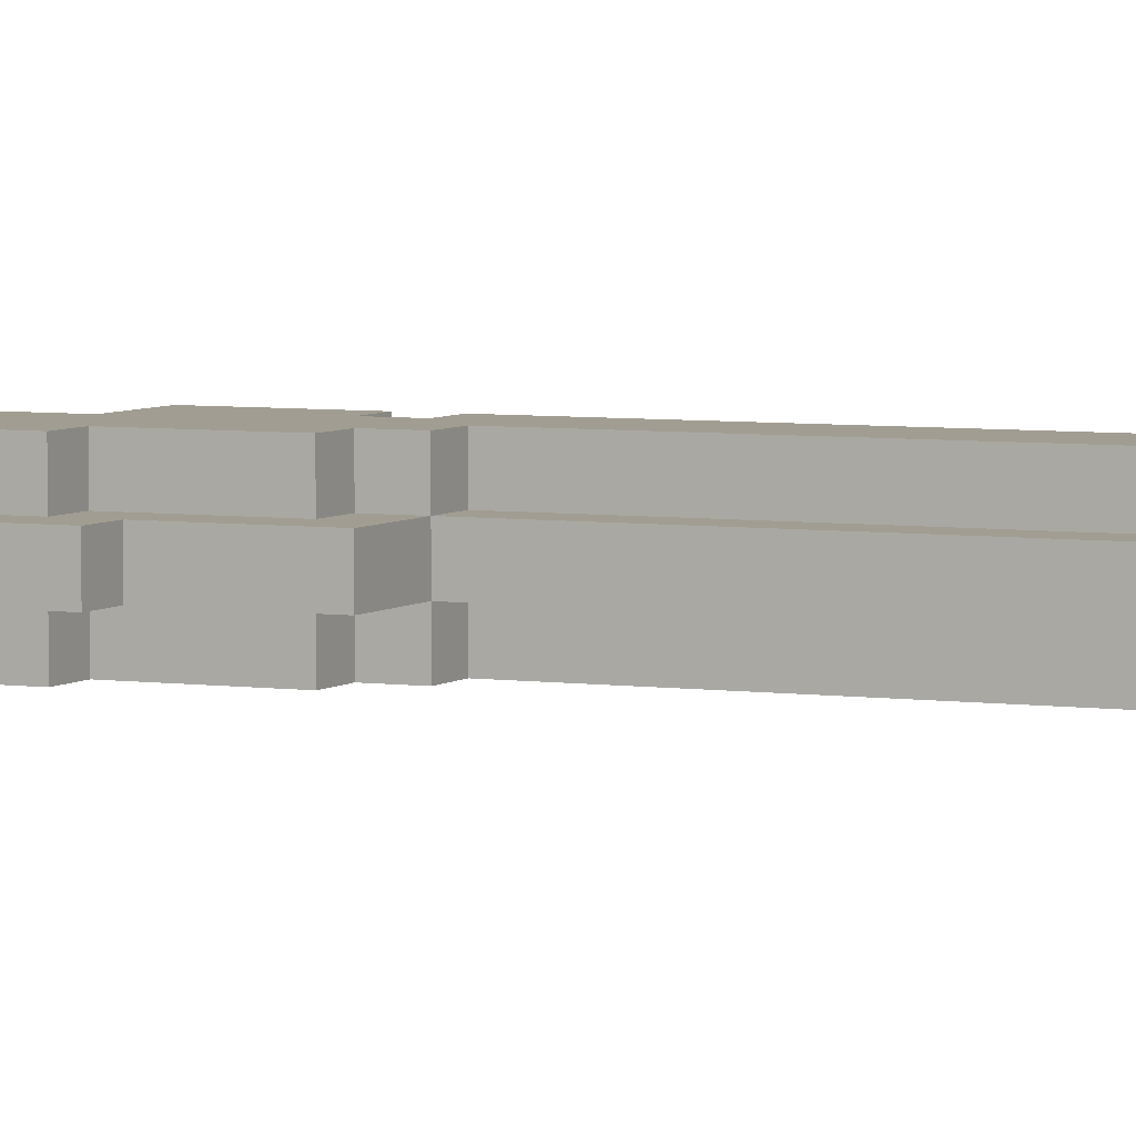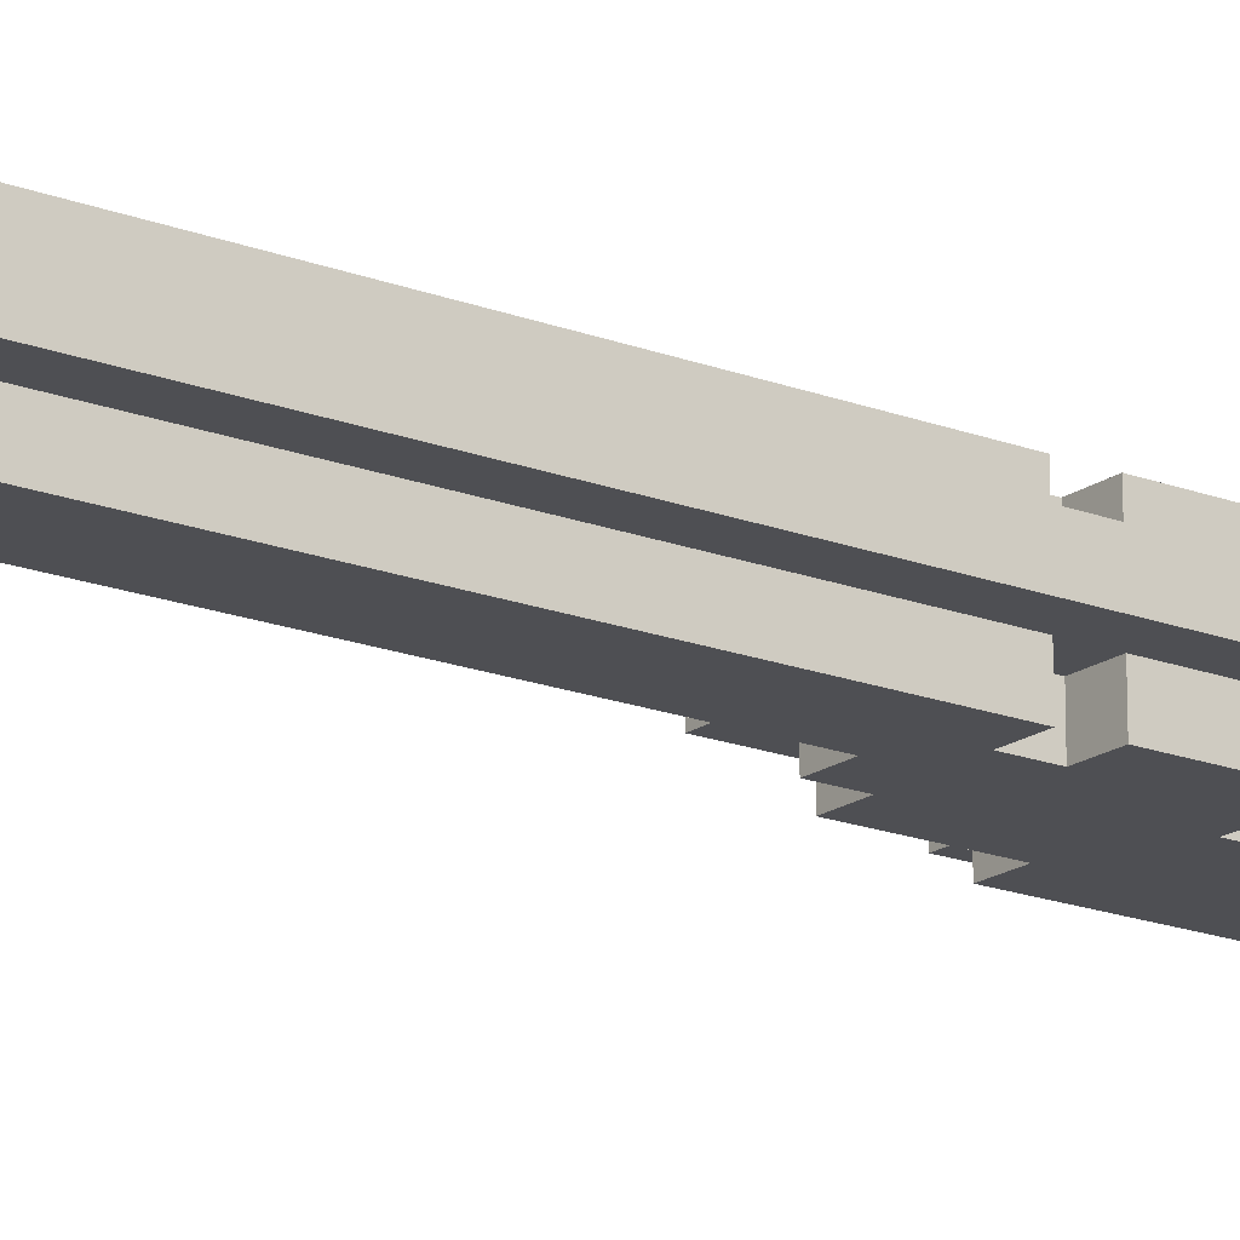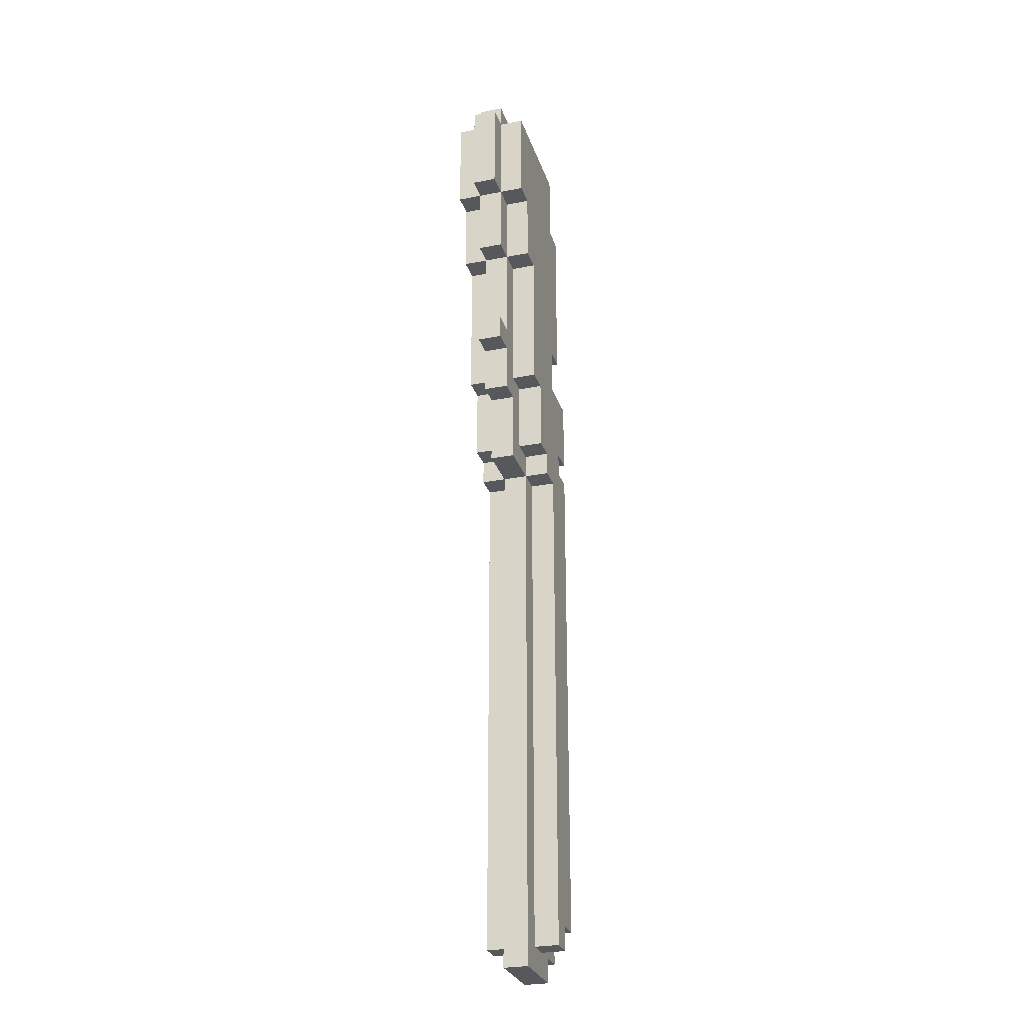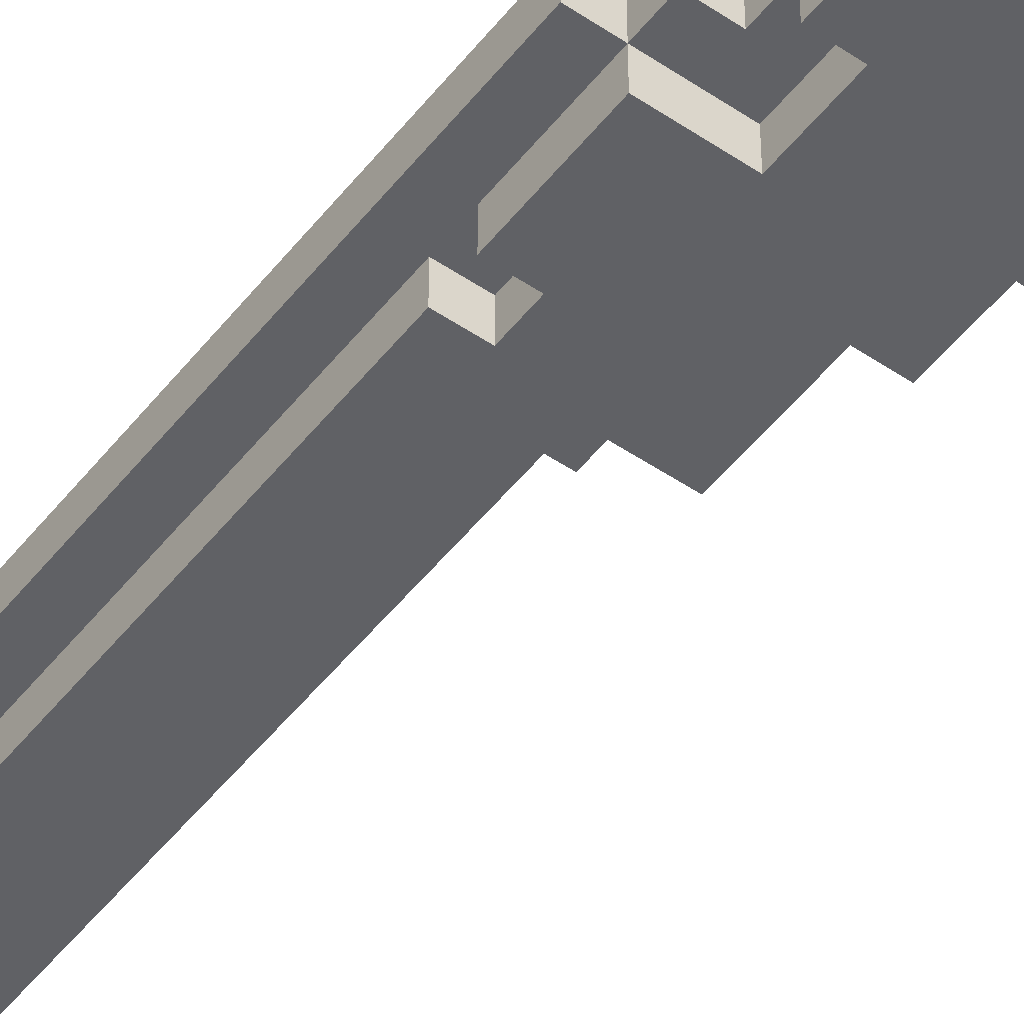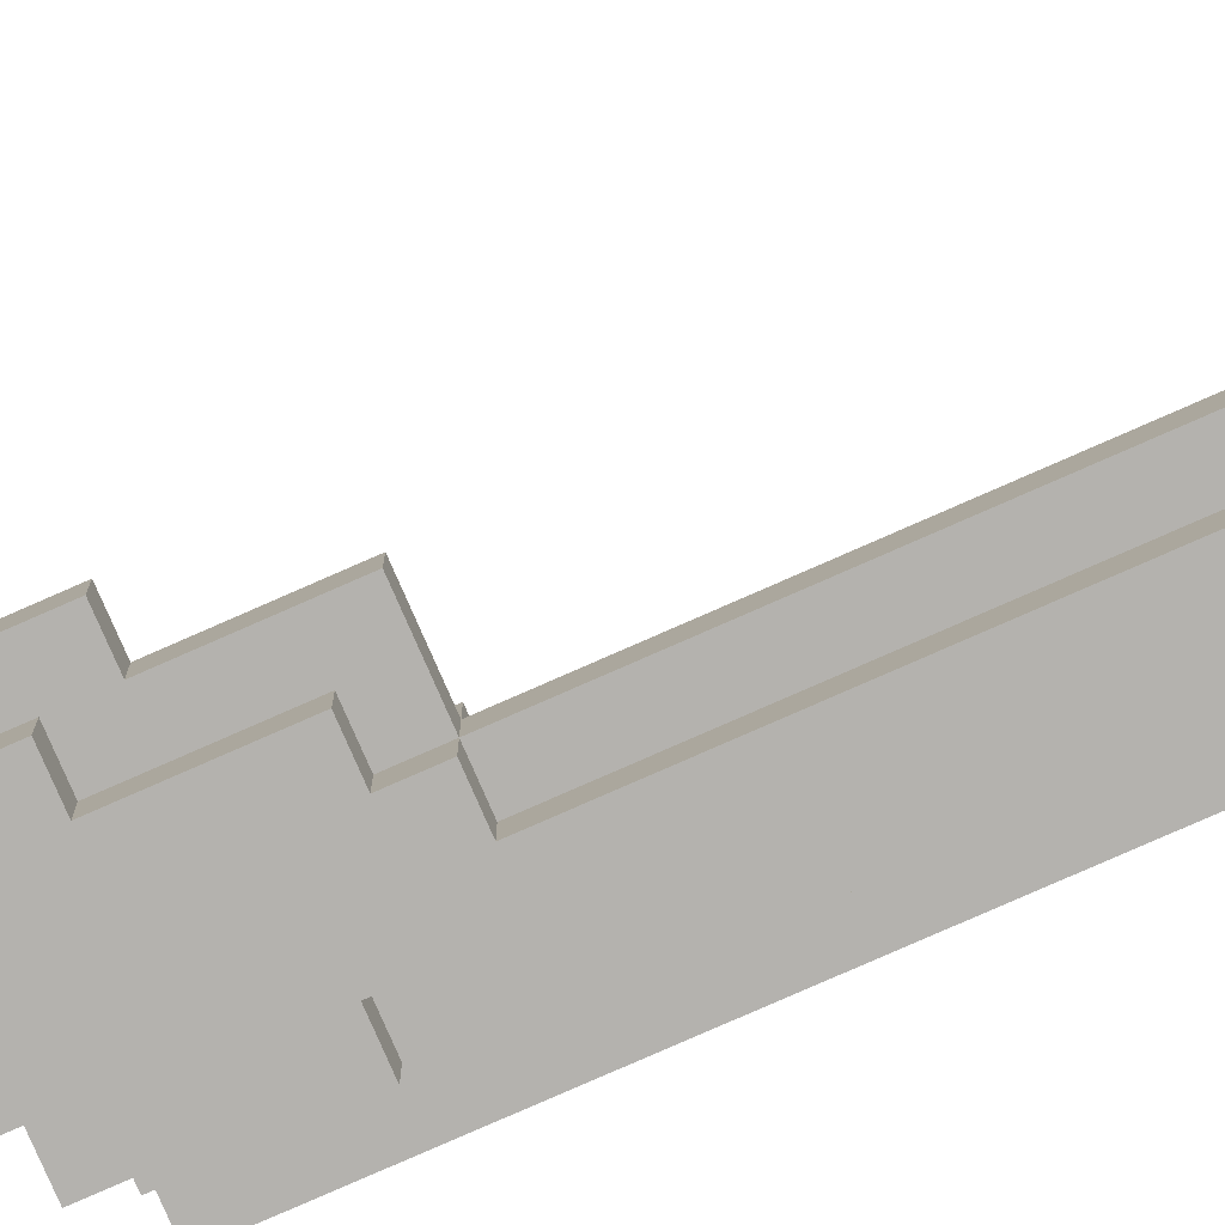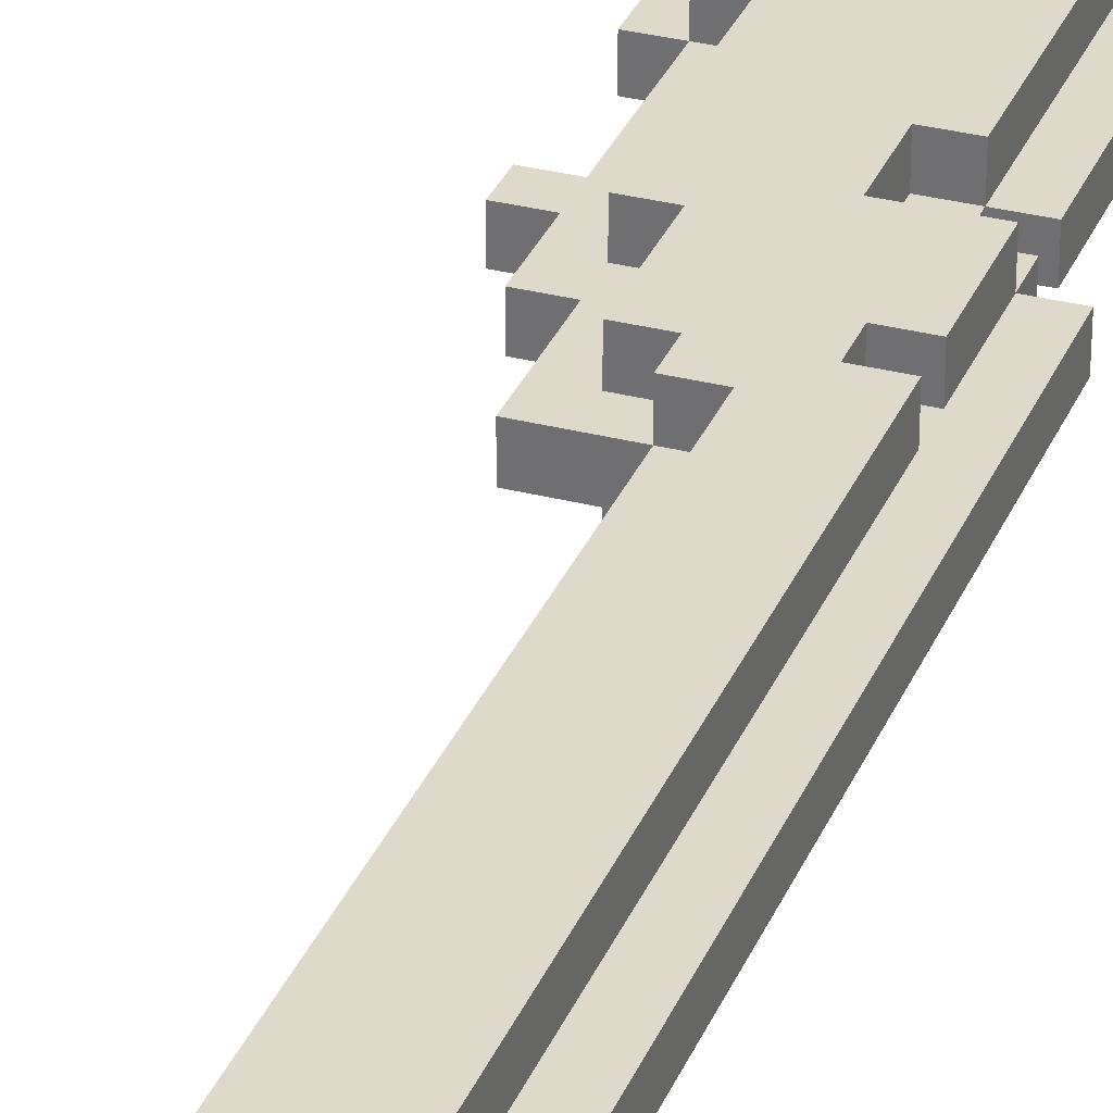
<metadata>
{"format":"obj","ext":"obj","renderer":"f3d","projection":"perspective","resolution":1024,"background":"white","views":[{"elev":4.9,"azim":115.0,"up":"+Y"},{"elev":-18.2,"azim":-126.7,"up":"+Y"},{"elev":-27.9,"azim":106.6,"up":"+Z"},{"elev":-50.0,"azim":-36.7,"up":"+Y"},{"elev":-79.7,"azim":113.7,"up":"+Y"},{"elev":31.8,"azim":-160.0,"up":"+Y"}]}
</metadata>
<code>
g Mousquet
v -4 1 7
v -4 1 4
v -4 1 -19
v -4 2 7
v -4 2 4
v -4 2 -19
v -3 0 7
v -3 0 4
v -3 0 3
v -3 0 -18
v -3 1 17
v -3 1 9
v -3 1 8
v -3 1 7
v -3 1 4
v -3 1 3
v -3 1 -18
v -3 1 -19
v -3 1 -20
v -3 2 17
v -3 2 9
v -3 2 8
v -3 2 7
v -3 2 4
v -3 2 3
v -3 2 -18
v -3 2 -19
v -3 2 -20
v -3 3 7
v -3 3 4
v -3 3 3
v -3 3 -18
v -2 0 16
v -2 0 9
v -2 0 4
v -2 0 3
v -2 0 -18
v -2 0 -19
v -2 1 20
v -2 1 17
v -2 1 16
v -2 1 9
v -2 1 8
v -2 1 4
v -2 1 3
v -2 1 -18
v -2 1 -19
v -2 2 20
v -2 2 17
v -2 2 16
v -2 2 9
v -2 2 8
v -2 2 4
v -2 2 3
v -2 2 -18
v -2 2 -19
v -2 3 16
v -2 3 9
v -2 3 4
v -2 3 3
v -2 3 -18
v -2 3 -19
v -1 0 19
v -1 0 16
v -1 0 9
v -1 0 7
v -1 1 19
v -1 1 16
v -1 1 9
v -1 1 7
v -1 2 19
v -1 2 16
v -1 2 9
v -1 2 7
v -1 3 19
v -1 3 16
v -1 3 9
v -1 3 7
v -1 0 2
v -1 0 -19
v -1 1 2
v -1 1 -0
v -1 1 -19
v -1 2 2
v -1 2 -0
v -1 2 -19
v -1 3 2
v -1 3 -19
v 0 0 3
v 0 0 2
v 0 1 3
v 0 1 2
v 0 1 -0
v 0 1 -20
v 0 2 3
v 0 2 2
v 0 2 -0
v 0 2 -20
v 0 3 3
v 0 3 2
v 1 0 6
v 1 0 3
v 1 1 6
v 1 1 3
v 1 2 6
v 1 2 3
v 1 3 6
v 1 3 3
v 2 0 12
v 2 0 6
v 2 1 12
v 2 1 8
v 2 1 6
v 2 1 5
v 2 1 2
v 2 2 12
v 2 2 8
v 2 2 6
v 2 2 5
v 2 2 2
v 2 3 12
v 2 3 6
v 3 0 15
v 3 0 12
v 3 1 15
v 3 1 12
v 3 1 8
v 3 1 7
v 3 1 5
v 3 2 15
v 3 2 12
v 3 2 8
v 3 2 7
v 3 2 5
v 3 3 15
v 3 3 12
v 4 0 19
v 4 0 15
v 4 1 20
v 4 1 19
v 4 1 15
v 4 1 12
v 4 1 8
v 4 1 7
v 4 2 20
v 4 2 19
v 4 2 15
v 4 2 12
v 4 2 8
v 4 2 7
v 4 3 19
v 4 3 15
v 5 1 19
v 5 1 15
v 5 2 19
v 5 2 15
v -2 1 20
v -2 2 20
v 4 1 20
v 4 2 20
v -1 0 19
v -1 1 19
v -1 2 19
v -1 3 19
v 4 0 19
v 4 1 19
v 4 2 19
v 4 3 19
v 5 1 19
v 5 2 19
v -3 1 17
v -3 2 17
v -2 1 17
v -2 2 17
v -2 0 16
v -2 1 16
v -2 2 16
v -2 3 16
v -1 0 16
v -1 1 16
v -1 2 16
v -1 3 16
v -3 1 8
v -3 2 8
v -2 1 8
v -2 2 8
v 3 1 8
v 3 2 8
v 4 1 8
v 4 2 8
v -4 1 7
v -4 2 7
v -3 0 7
v -3 1 7
v -3 2 7
v -3 3 7
v -1 0 7
v -1 1 7
v -1 2 7
v -1 3 7
v -3 0 3
v -3 1 3
v -3 2 3
v -3 3 3
v -2 0 3
v -2 1 3
v -2 2 3
v -2 3 3
v 3 0 15
v 3 1 15
v 3 2 15
v 3 3 15
v 4 0 15
v 4 1 15
v 4 2 15
v 4 3 15
v 5 1 15
v 5 2 15
v 2 0 12
v 2 1 12
v 2 2 12
v 2 3 12
v 3 0 12
v 3 1 12
v 3 2 12
v 3 3 12
v 4 1 12
v 4 2 12
v -3 1 9
v -3 2 9
v -2 0 9
v -2 1 9
v -2 2 9
v -2 3 9
v -1 0 9
v -1 1 9
v -1 2 9
v -1 3 9
v 3 1 7
v 3 2 7
v 4 1 7
v 4 2 7
v 1 0 6
v 1 1 6
v 1 2 6
v 1 3 6
v 2 0 6
v 2 1 6
v 2 2 6
v 2 3 6
v 2 1 5
v 2 2 5
v 3 1 5
v 3 2 5
v -3 0 4
v -3 1 4
v -3 2 4
v -3 3 4
v -2 0 4
v -2 1 4
v -2 2 4
v -2 3 4
v 0 0 3
v 0 1 3
v 0 2 3
v 0 3 3
v 1 0 3
v 1 1 3
v 1 2 3
v 1 3 3
v -1 0 2
v -1 1 2
v -1 2 2
v -1 3 2
v 0 0 2
v 0 1 2
v 0 2 2
v 0 3 2
v 2 1 2
v 2 2 2
v -3 0 -18
v -3 1 -18
v -3 2 -18
v -3 3 -18
v -2 0 -18
v -2 1 -18
v -2 2 -18
v -2 3 -18
v -4 1 -19
v -4 2 -19
v -3 1 -19
v -3 2 -19
v -2 0 -19
v -2 1 -19
v -2 2 -19
v -2 3 -19
v -1 0 -19
v -1 1 -19
v -1 2 -19
v -1 3 -19
v -3 1 -20
v -3 2 -20
v -1 1 -20
v -1 2 -20
v 0 1 -20
v 0 2 -20
v -1 0 19
v 4 0 19
v -2 0 16
v -1 0 16
v 3 0 15
v 4 0 15
v 2 0 12
v 3 0 12
v -2 0 9
v -1 0 9
v 0 0 8
v 1 0 8
v -3 0 7
v -1 0 7
v 1 0 6
v 2 0 6
v -1 0 5
v 0 0 5
v -3 0 4
v -2 0 4
v -3 0 3
v -2 0 3
v 0 0 3
v 1 0 3
v -1 0 2
v 0 0 2
v -3 0 -18
v -2 0 -18
v -2 0 -19
v -1 0 -19
v -2 1 20
v 4 1 20
v -1 1 19
v 4 1 19
v 5 1 19
v -3 1 17
v -2 1 17
v -2 1 16
v -1 1 16
v 3 1 15
v 4 1 15
v 5 1 15
v 2 1 12
v 3 1 12
v 4 1 12
v -3 1 9
v -2 1 9
v -1 1 9
v -3 1 8
v -2 1 8
v 2 1 8
v 3 1 8
v 4 1 8
v -4 1 7
v -3 1 7
v -1 1 7
v 3 1 7
v 4 1 7
v 1 1 6
v 2 1 6
v 2 1 5
v 3 1 5
v -4 1 4
v -3 1 4
v -2 1 4
v -3 1 3
v -2 1 3
v 0 1 3
v 1 1 3
v -1 1 2
v 0 1 2
v 2 1 2
v -1 1 -0
v 0 1 -0
v -3 1 -18
v -2 1 -18
v -4 1 -19
v -3 1 -19
v -2 1 -19
v -1 1 -19
v -3 1 -20
v -1 1 -20
v 0 1 -20
v -2 2 20
v 4 2 20
v -1 2 19
v 4 2 19
v 5 2 19
v -3 2 17
v -2 2 17
v -2 2 16
v -1 2 16
v 3 2 15
v 4 2 15
v 5 2 15
v 2 2 12
v 3 2 12
v 4 2 12
v -3 2 9
v -2 2 9
v -1 2 9
v -3 2 8
v -2 2 8
v 2 2 8
v 3 2 8
v 4 2 8
v -4 2 7
v -3 2 7
v -1 2 7
v 3 2 7
v 4 2 7
v 1 2 6
v 2 2 6
v 2 2 5
v 3 2 5
v -4 2 4
v -3 2 4
v -2 2 4
v -3 2 3
v -2 2 3
v 0 2 3
v 1 2 3
v -1 2 2
v 0 2 2
v 2 2 2
v -1 2 -0
v 0 2 -0
v -3 2 -18
v -2 2 -18
v -4 2 -19
v -3 2 -19
v -2 2 -19
v -1 2 -19
v -3 2 -20
v -1 2 -20
v 0 2 -20
v -1 3 19
v 4 3 19
v -2 3 16
v -1 3 16
v 3 3 15
v 4 3 15
v 2 3 12
v 3 3 12
v -2 3 9
v -1 3 9
v 0 3 8
v 1 3 8
v -3 3 7
v -1 3 7
v 1 3 6
v 2 3 6
v -1 3 5
v 0 3 5
v -3 3 4
v -2 3 4
v -3 3 3
v -2 3 3
v 0 3 3
v 1 3 3
v -1 3 2
v 0 3 2
v -3 3 -18
v -2 3 -18
v -2 3 -19
v -1 3 -19
f 4 2 1
f 5 3 2
f 5 2 4
f 6 3 5
f 14 8 7
f 15 8 14
f 16 10 9
f 17 10 16
f 20 12 11
f 21 12 20
f 22 14 13
f 23 14 22
f 27 19 18
f 28 19 27
f 29 24 23
f 30 24 29
f 31 26 25
f 32 26 31
f 41 34 33
f 42 34 41
f 44 36 35
f 45 36 44
f 46 38 37
f 47 38 46
f 48 40 39
f 49 40 48
f 51 43 42
f 52 43 51
f 57 51 50
f 58 51 57
f 59 54 53
f 60 54 59
f 61 56 55
f 62 56 61
f 67 64 63
f 68 64 67
f 69 66 65
f 70 66 69
f 75 72 71
f 76 72 75
f 77 74 73
f 78 74 77
f 79 80 81
f 81 80 82
f 82 80 83
f 84 85 87
f 85 86 87
f 87 86 88
f 89 90 91
f 91 90 92
f 92 93 96
f 93 94 97
f 96 93 97
f 97 94 98
f 95 96 99
f 99 96 100
f 101 102 103
f 103 102 104
f 105 106 107
f 107 106 108
f 109 110 111
f 111 110 112
f 112 110 113
f 114 115 119
f 119 115 120
f 117 118 121
f 116 117 121
f 121 118 122
f 123 124 125
f 125 124 126
f 126 127 131
f 131 127 132
f 128 129 133
f 133 129 134
f 130 131 135
f 135 131 136
f 137 138 140
f 140 138 141
f 139 140 145
f 145 140 146
f 141 142 147
f 147 142 148
f 143 144 149
f 149 144 150
f 146 147 151
f 151 147 152
f 153 154 155
f 155 154 156
f 159 158 157
f 160 158 159
f 165 162 161
f 166 162 165
f 167 164 163
f 168 164 167
f 169 167 166
f 170 167 169
f 173 172 171
f 174 172 173
f 179 176 175
f 180 176 179
f 181 178 177
f 182 178 181
f 185 184 183
f 186 184 185
f 189 188 187
f 190 188 189
f 194 192 191
f 195 192 194
f 197 194 193
f 198 194 197
f 199 196 195
f 200 196 199
f 205 202 201
f 206 202 205
f 207 204 203
f 208 204 207
f 209 210 213
f 213 210 214
f 211 212 215
f 215 212 216
f 214 215 217
f 217 215 218
f 219 220 223
f 223 220 224
f 221 222 225
f 225 222 226
f 224 225 227
f 227 225 228
f 229 230 232
f 232 230 233
f 231 232 235
f 235 232 236
f 233 234 237
f 237 234 238
f 239 240 241
f 241 240 242
f 243 244 247
f 247 244 248
f 245 246 249
f 249 246 250
f 251 252 253
f 253 252 254
f 255 256 259
f 259 256 260
f 257 258 261
f 261 258 262
f 263 264 267
f 267 264 268
f 265 266 269
f 269 266 270
f 271 272 275
f 275 272 276
f 273 274 277
f 277 274 278
f 276 277 279
f 279 277 280
f 281 282 285
f 285 282 286
f 283 284 287
f 287 284 288
f 289 290 291
f 291 290 292
f 293 294 297
f 297 294 298
f 295 296 299
f 299 296 300
f 301 302 303
f 303 302 304
f 303 304 305
f 305 304 306
f 310 308 307
f 311 308 310
f 311 310 309
f 312 308 311
f 313 311 309
f 314 311 313
f 315 313 309
f 316 313 315
f 317 313 316
f 318 313 317
f 320 317 316
f 321 313 318
f 321 318 317
f 322 313 321
f 323 320 319
f 323 317 320
f 324 321 317
f 324 317 323
f 325 323 319
f 326 323 325
f 328 323 326
f 329 321 324
f 329 324 323
f 330 321 329
f 331 323 328
f 331 329 323
f 332 329 331
f 333 328 327
f 334 331 328
f 334 328 333
f 335 331 334
f 336 331 335
f 339 338 337
f 340 338 339
f 343 339 337
f 344 339 343
f 344 343 342
f 345 339 344
f 347 341 340
f 348 341 347
f 350 347 346
f 351 347 350
f 352 344 342
f 353 344 352
f 356 354 353
f 357 350 349
f 358 350 357
f 361 356 355
f 362 354 356
f 362 356 361
f 363 359 358
f 363 358 357
f 364 359 363
f 366 363 357
f 367 363 366
f 367 366 365
f 368 363 367
f 369 361 360
f 370 361 369
f 372 370 369
f 372 371 370
f 373 371 372
f 375 367 365
f 377 375 374
f 378 367 375
f 378 375 377
f 379 377 376
f 380 377 379
f 381 372 369
f 383 381 369
f 383 382 381
f 384 382 383
f 385 382 384
f 386 380 379
f 387 385 384
f 387 386 385
f 388 380 386
f 388 386 387
f 389 380 388
f 390 391 392
f 392 391 393
f 390 392 396
f 396 392 397
f 395 396 397
f 397 392 398
f 393 394 400
f 400 394 401
f 399 400 403
f 403 400 404
f 395 397 405
f 405 397 406
f 406 407 409
f 402 403 410
f 410 403 411
f 408 409 414
f 409 407 415
f 414 409 415
f 411 412 416
f 410 411 416
f 416 412 417
f 410 416 419
f 419 416 420
f 418 419 420
f 420 416 421
f 413 414 422
f 422 414 423
f 422 423 425
f 423 424 425
f 425 424 426
f 418 420 428
f 427 428 430
f 428 420 431
f 430 428 431
f 429 430 432
f 432 430 433
f 422 425 434
f 422 434 436
f 434 435 436
f 436 435 437
f 437 435 438
f 432 433 439
f 437 438 440
f 438 439 440
f 439 433 441
f 440 439 441
f 441 433 442
f 443 444 446
f 446 444 447
f 445 446 447
f 447 444 448
f 445 447 449
f 449 447 450
f 445 449 451
f 451 449 452
f 452 449 453
f 453 449 454
f 452 453 456
f 454 449 457
f 453 454 457
f 457 449 458
f 455 456 459
f 456 453 459
f 453 457 460
f 459 453 460
f 455 459 461
f 461 459 462
f 462 459 464
f 460 457 465
f 459 460 465
f 465 457 466
f 464 459 467
f 459 465 467
f 467 465 468
f 463 464 469
f 464 467 470
f 469 464 470
f 470 467 471
f 471 467 472

</code>
